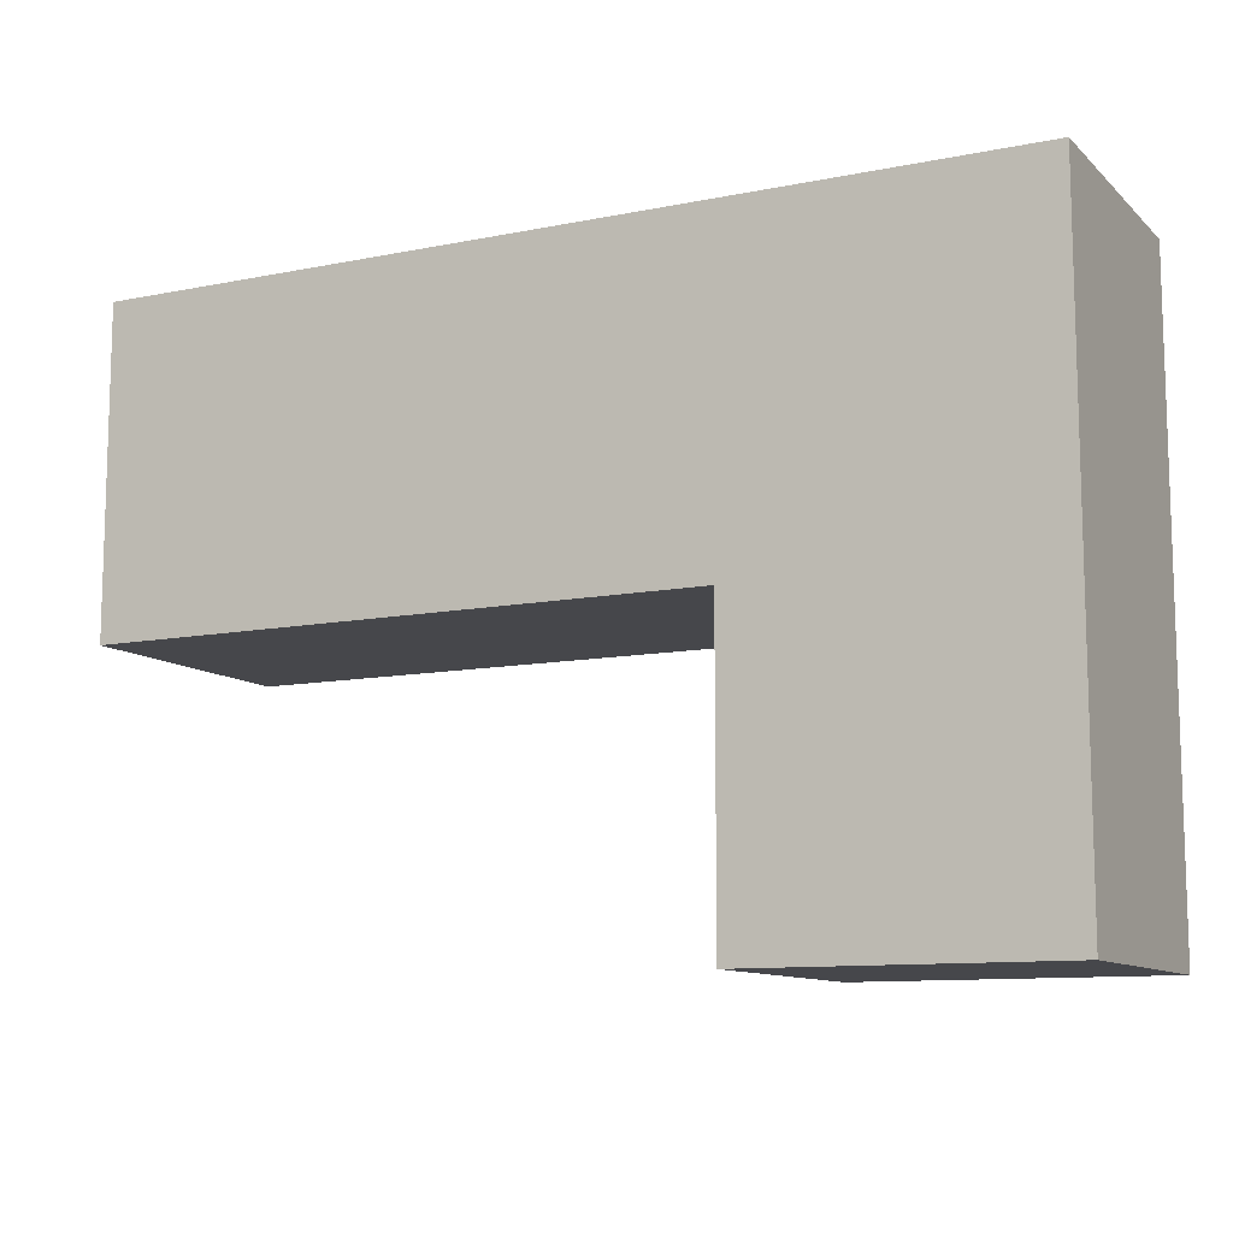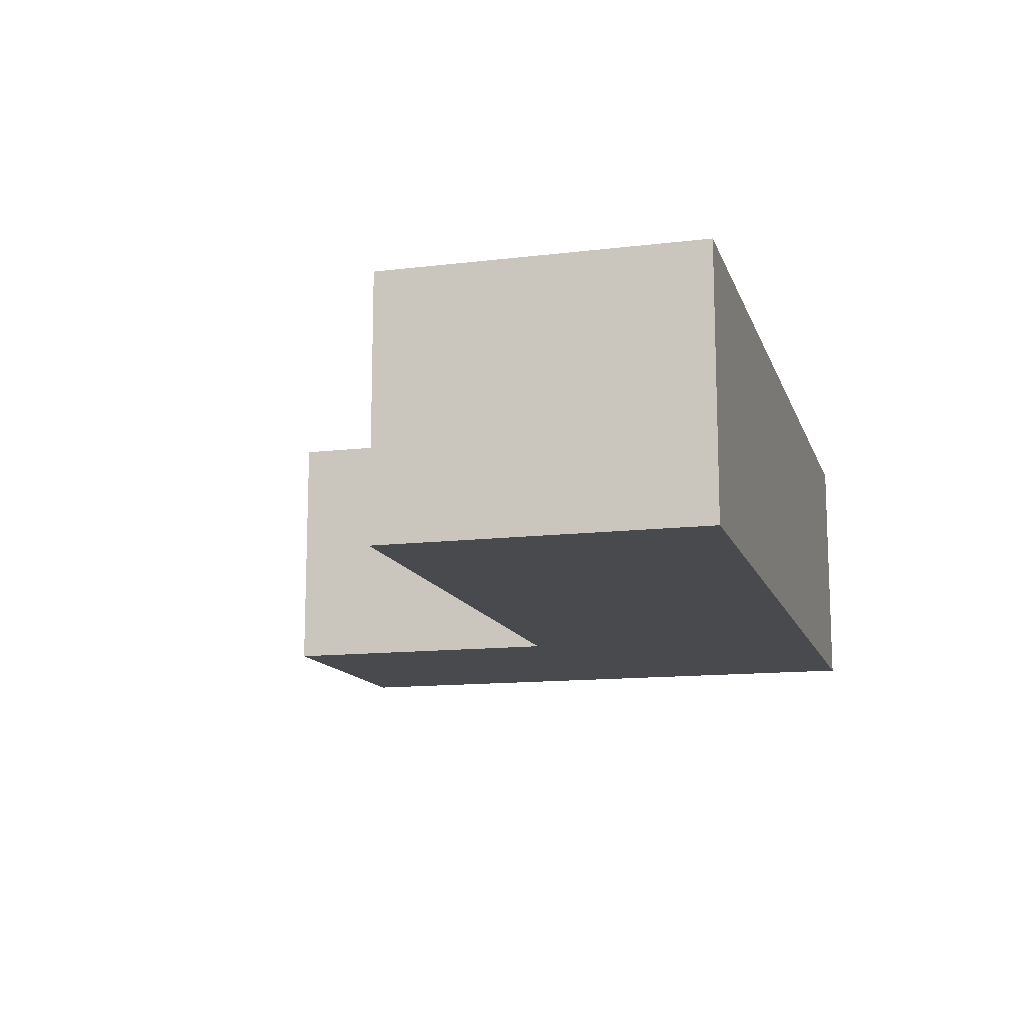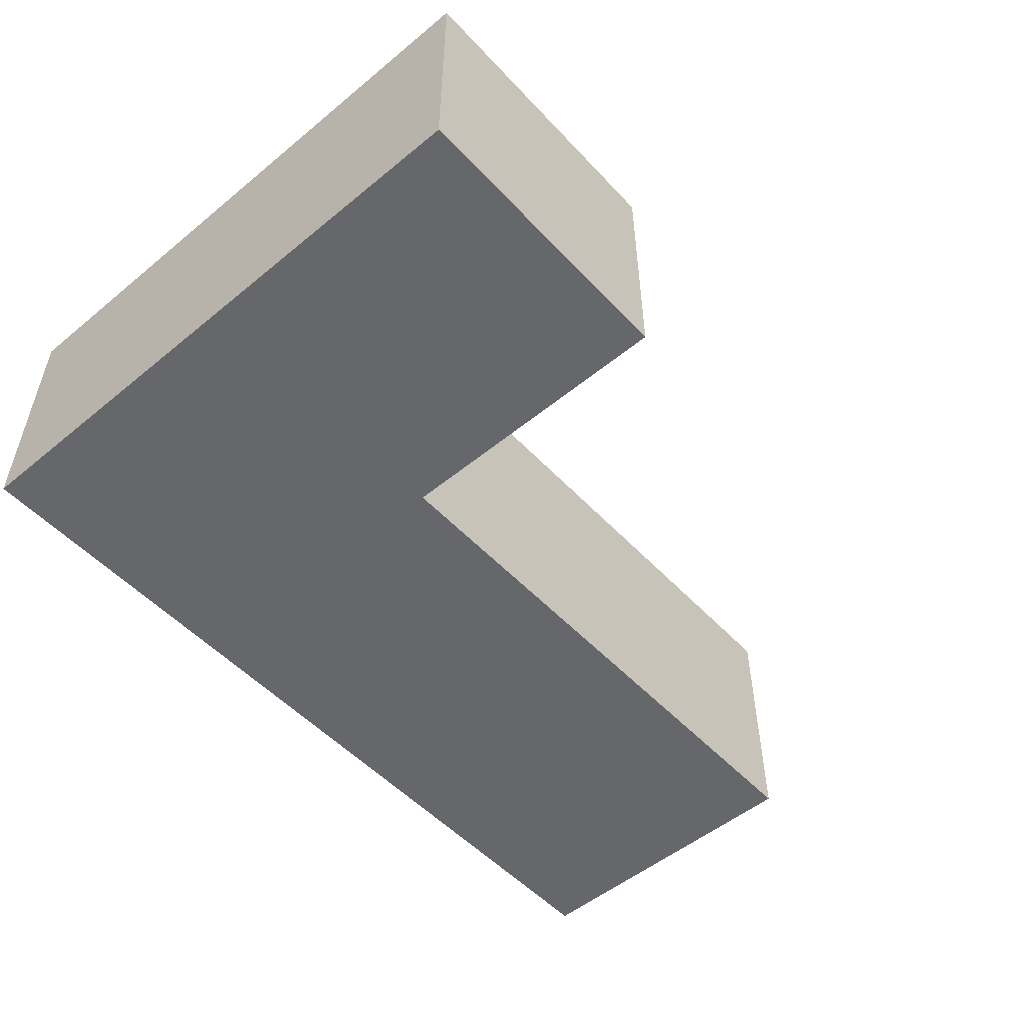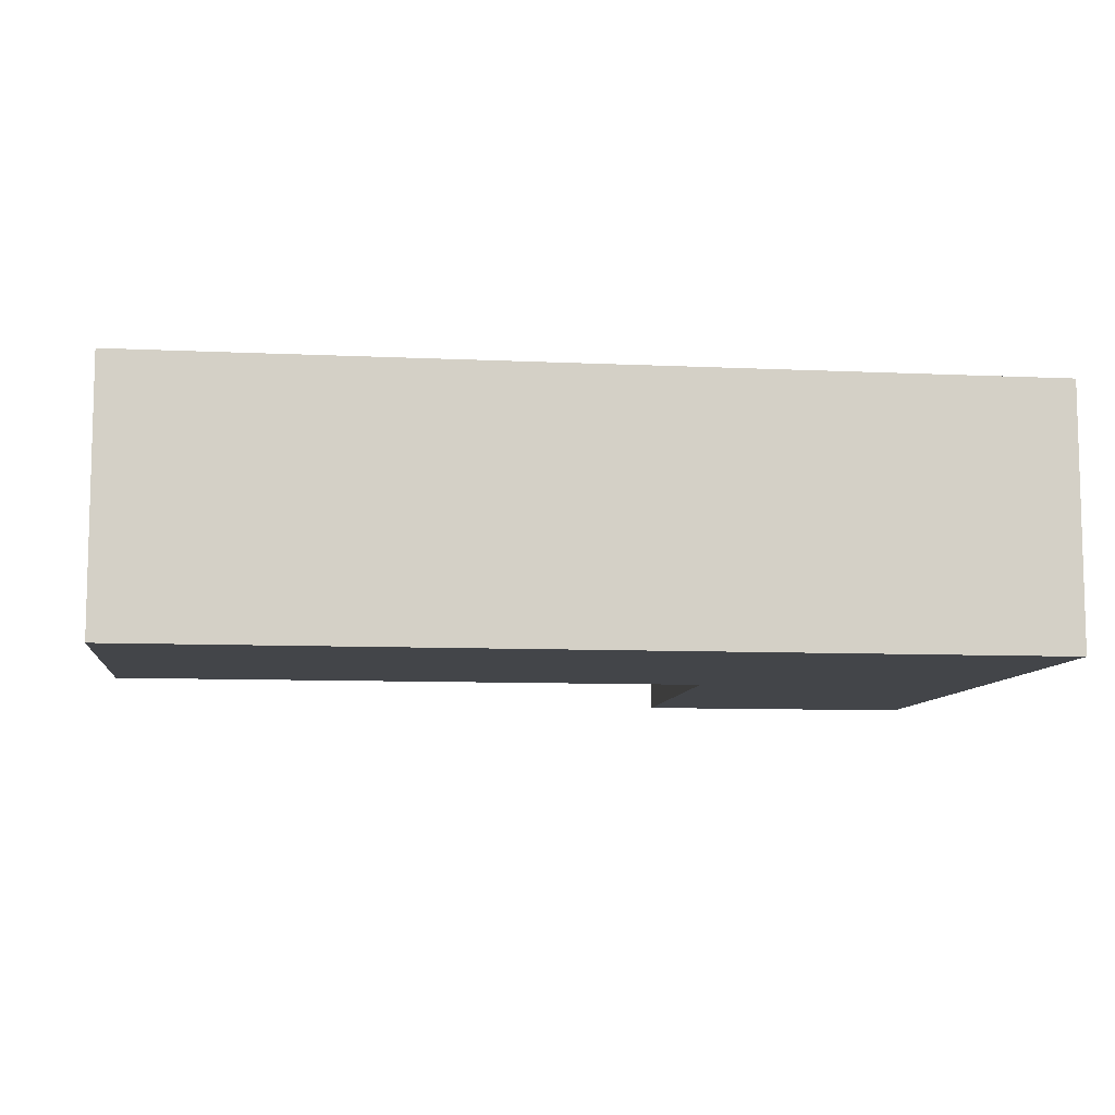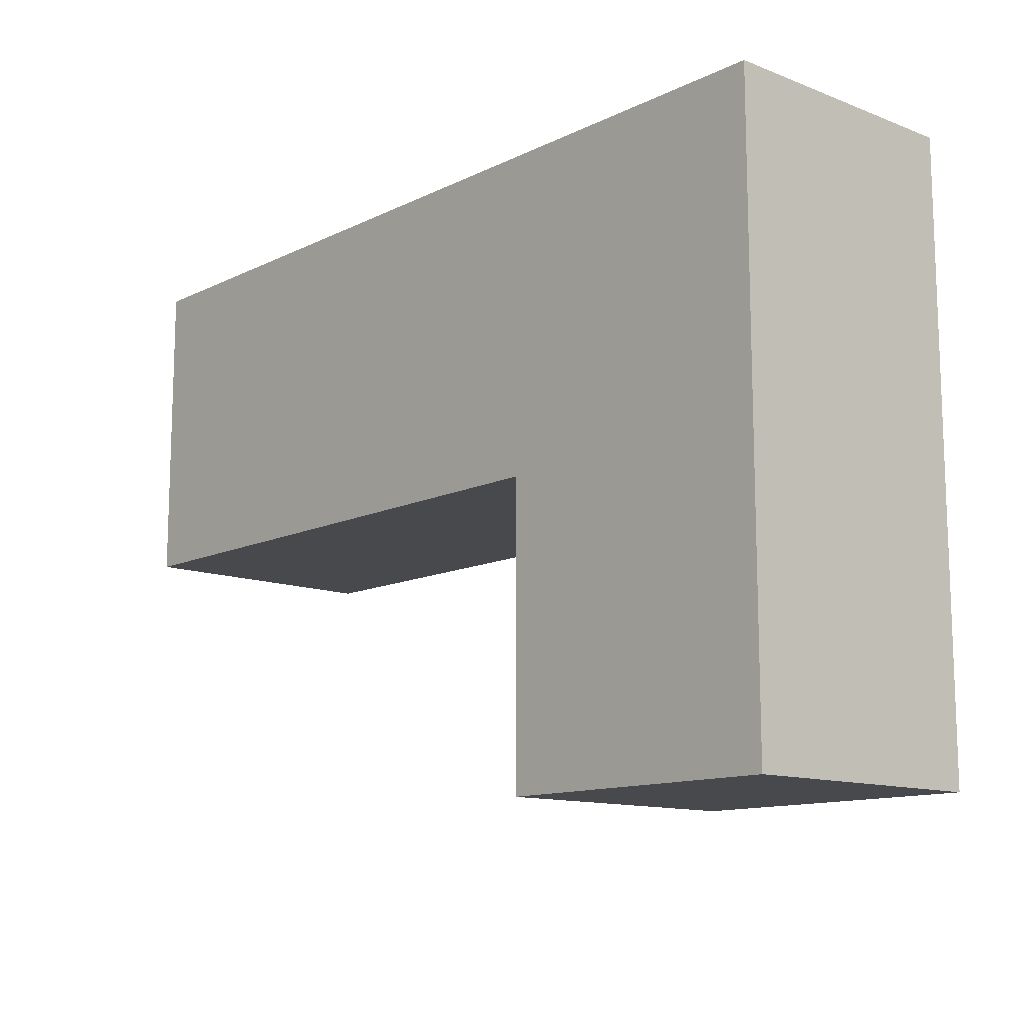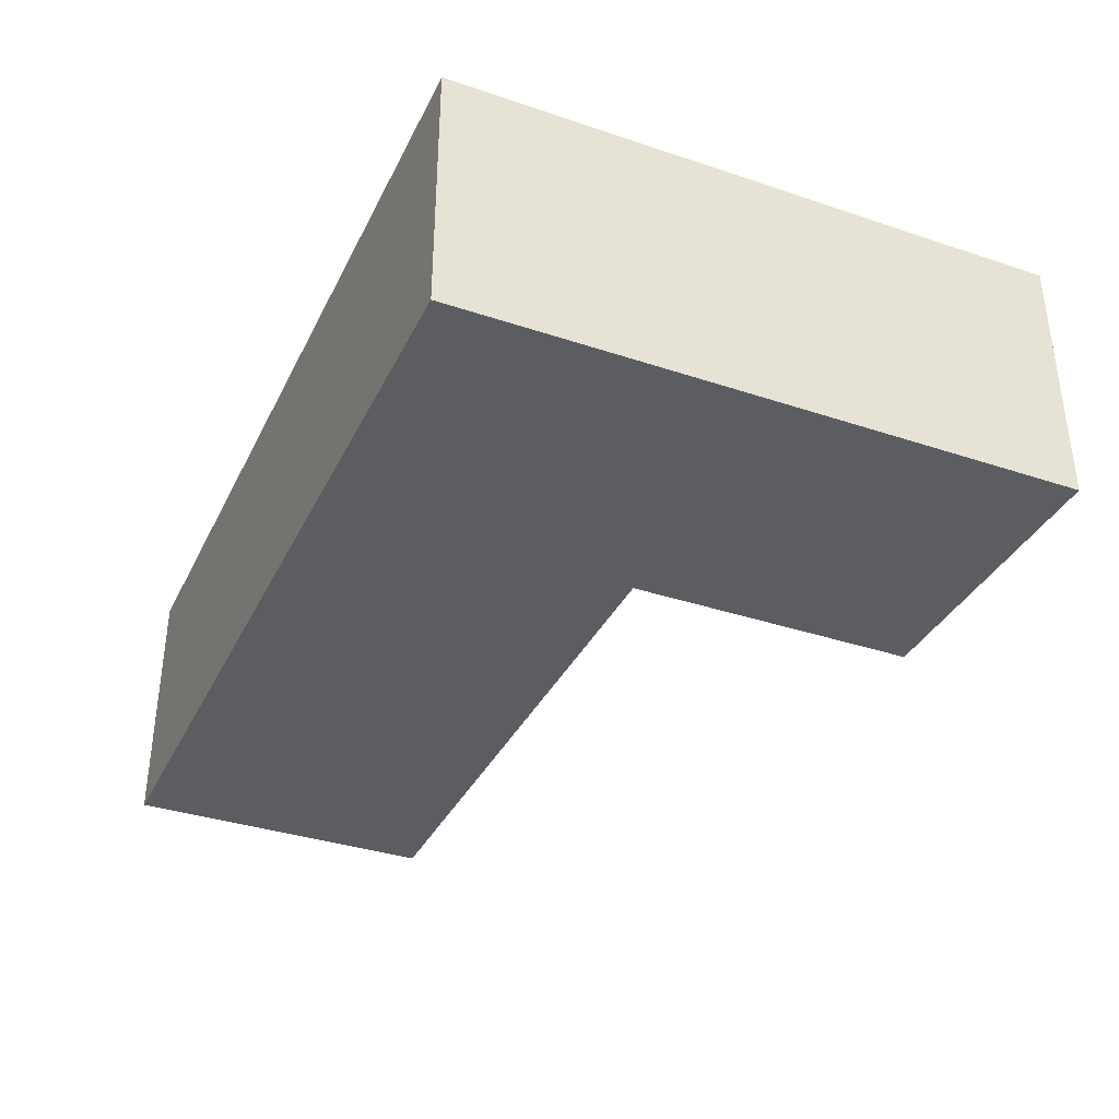
<metadata>
{"format":"obj","ext":"obj","renderer":"f3d","projection":"perspective","resolution":1024,"background":"white","views":[{"elev":-10.7,"azim":-153.2,"up":"+Y"},{"elev":-13.0,"azim":105.4,"up":"+Z"},{"elev":-52.2,"azim":-48.5,"up":"+Z"},{"elev":-8.8,"azim":172.8,"up":"+Z"},{"elev":-12.4,"azim":-131.7,"up":"+Y"},{"elev":-35.7,"azim":-113.7,"up":"+Z"}]}
</metadata>
<code>
o buildings009 (259)
g buildings009 (259)
v 408.8 8.278 47.81
v 422.6 8.278 47.81
v 408.8 15.6 47.81
v 422.6 15.6 47.81
v 422.6 8.278 47.81
v 422.6 8.278 53.81
v 422.6 15.6 47.81
v 422.6 15.6 53.81
v 422.6 8.278 53.81
v 408.8 8.278 53.81
v 422.6 15.6 53.81
v 408.8 15.6 53.81
v 401.9 8.278 53.81
v 401.9 8.278 47.81
v 401.9 15.6 53.81
v 401.9 15.6 47.81
v 408.8 15.6 47.81
v 422.6 15.6 47.81
v 408.8 15.6 53.81
v 422.6 15.6 53.81
v 408.8 8.278 53.81
v 422.6 8.278 53.81
v 408.8 8.278 47.81
v 422.6 8.278 47.81
v 408.8 1.408 53.81
v 408.8 1.408 47.81
v 401.9 1.408 53.81
v 401.9 1.408 47.81
v 408.8 15.6 53.81
v 408.8 8.278 53.81
v 401.9 15.6 53.81
v 401.9 8.278 53.81
v 408.8 8.278 47.81
v 408.8 15.6 47.81
v 401.9 8.278 47.81
v 401.9 15.6 47.81
v 408.8 15.6 47.81
v 408.8 15.6 53.81
v 401.9 15.6 47.81
v 401.9 15.6 53.81
v 408.8 8.278 53.81
v 408.8 8.278 47.81
v 408.8 1.408 53.81
v 408.8 1.408 47.81
v 401.9 8.278 53.81
v 408.8 8.278 53.81
v 401.9 1.408 53.81
v 408.8 1.408 53.81
v 408.8 8.278 47.81
v 401.9 8.278 47.81
v 408.8 1.408 47.81
v 401.9 1.408 47.81
v 401.9 8.278 47.81
v 401.9 8.278 53.81
v 401.9 1.408 47.81
v 401.9 1.408 53.81
g buildings009 (259)
f 3 4 2 1
f 7 8 6 5
f 11 12 10 9
f 15 16 14 13
f 19 20 18 17
f 23 24 22 21
f 27 28 26 25
f 31 32 30 29
f 35 36 34 33
f 39 40 38 37
f 43 44 42 41
f 47 48 46 45
f 51 52 50 49
f 55 56 54 53

</code>
